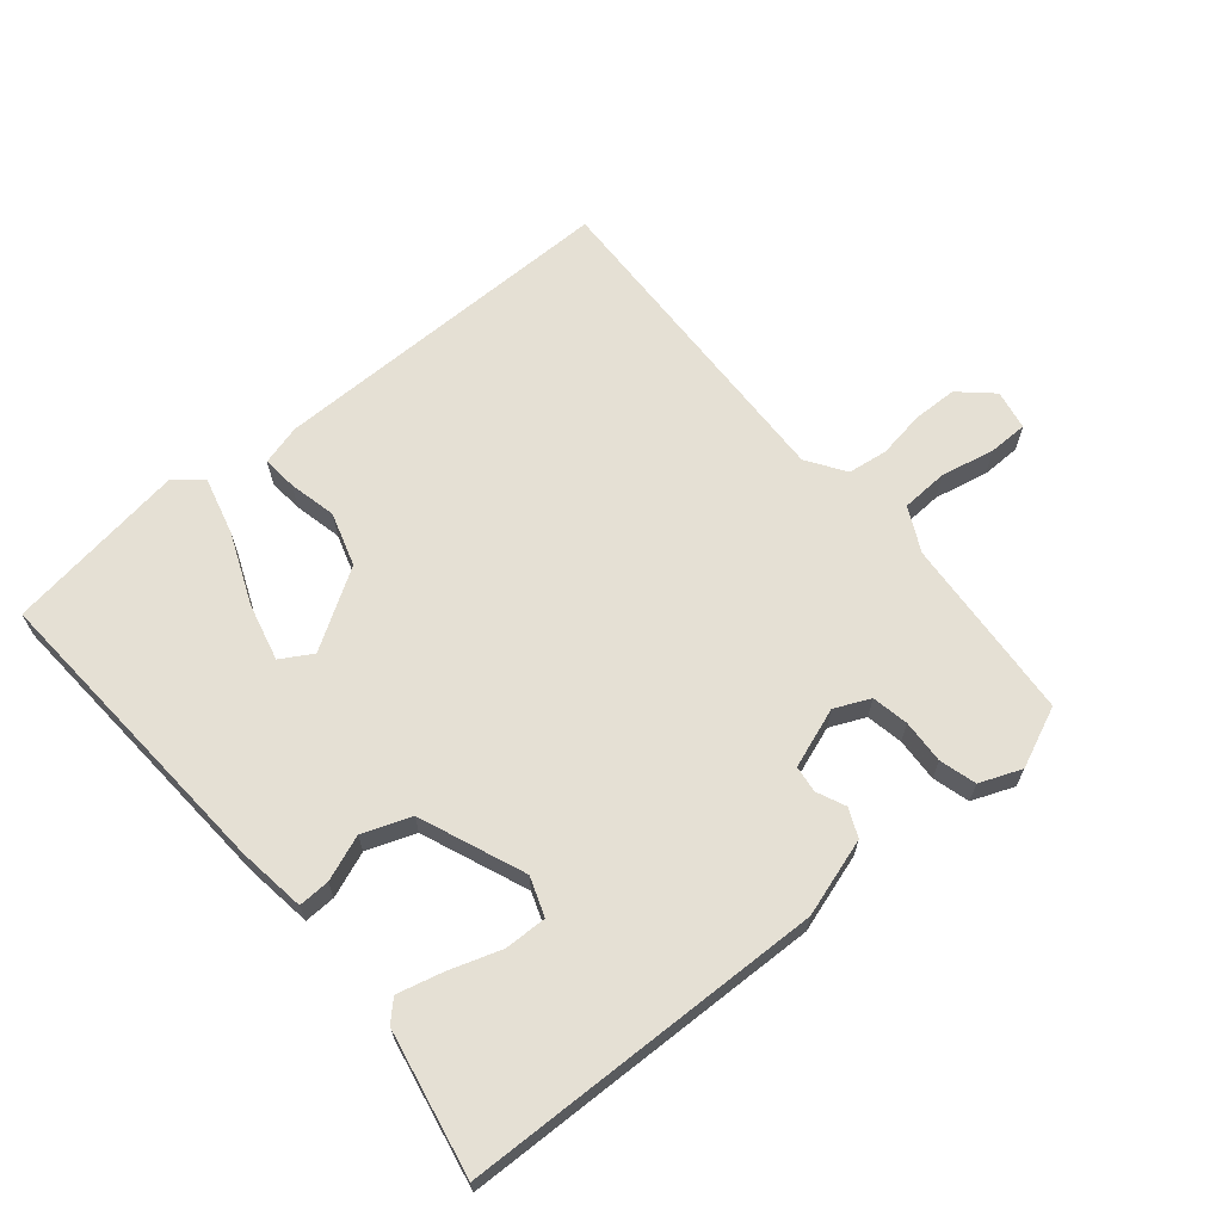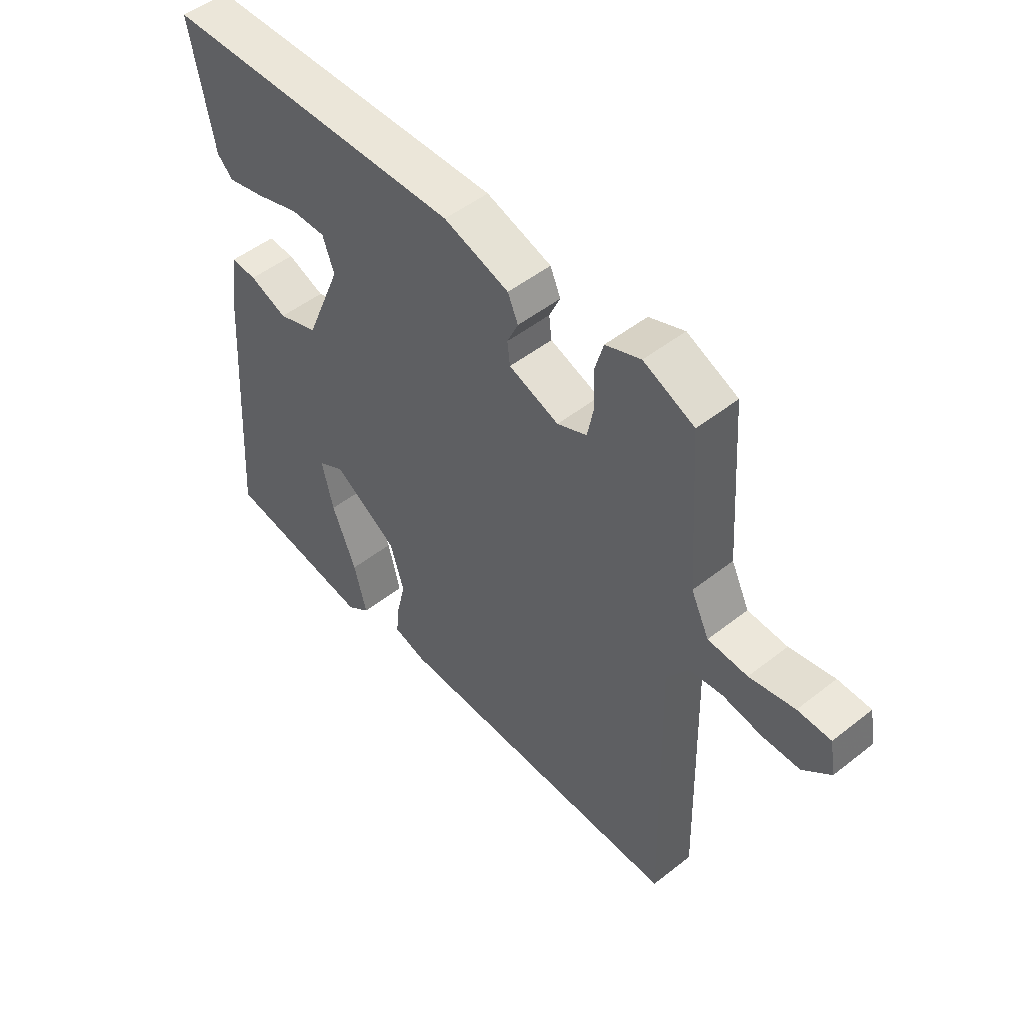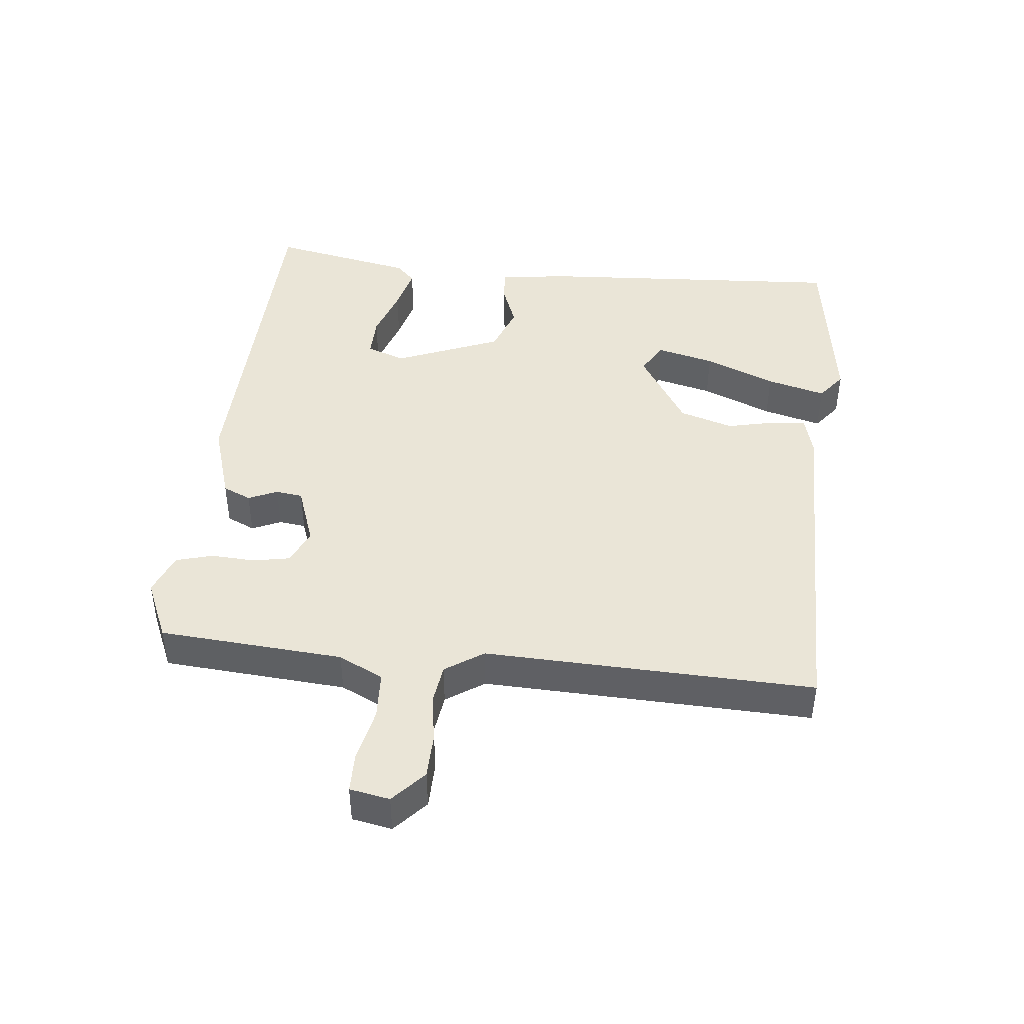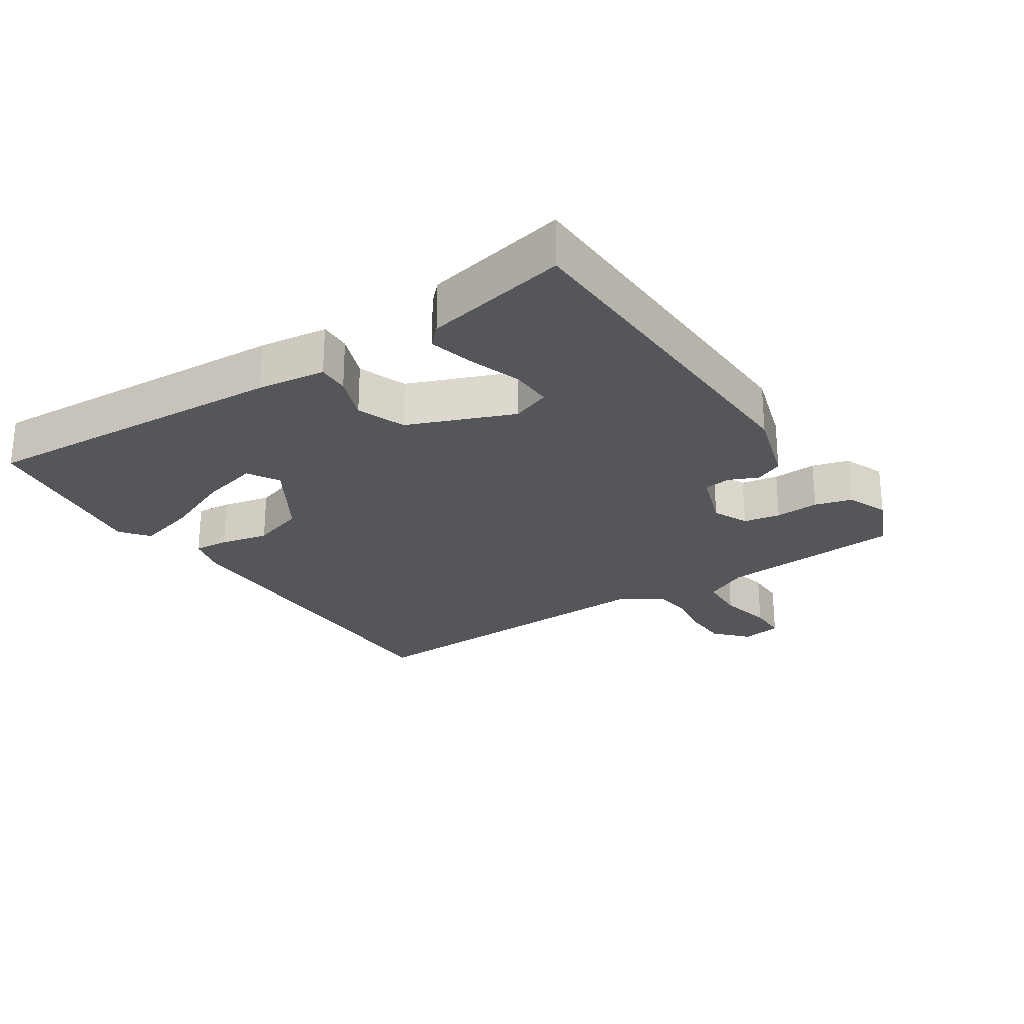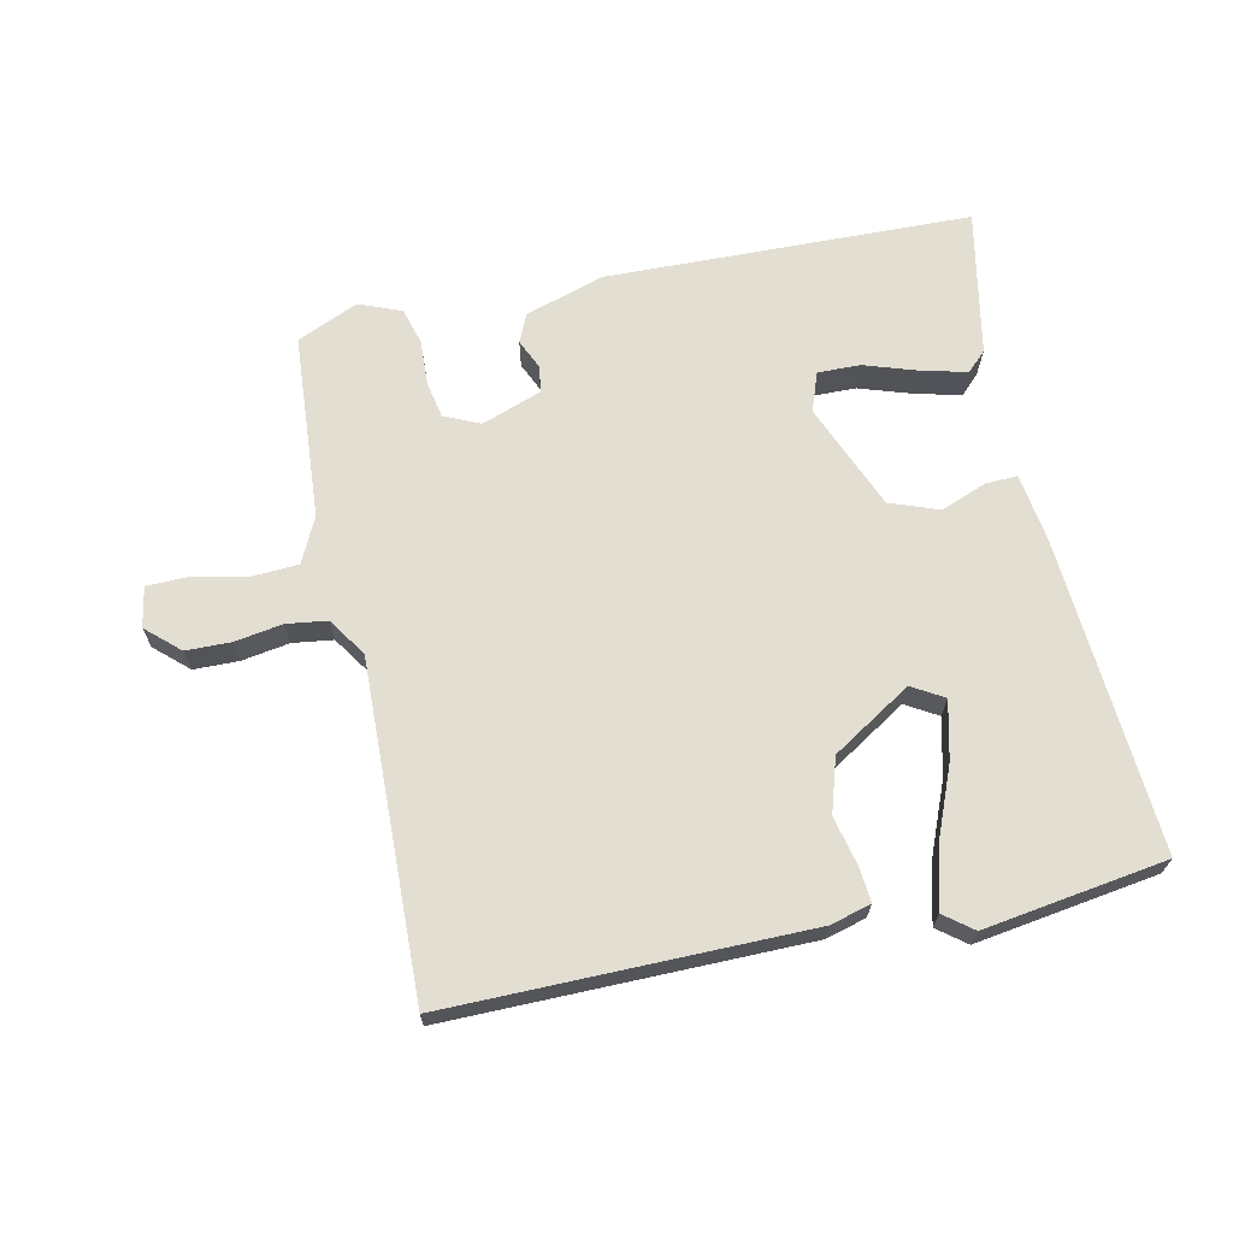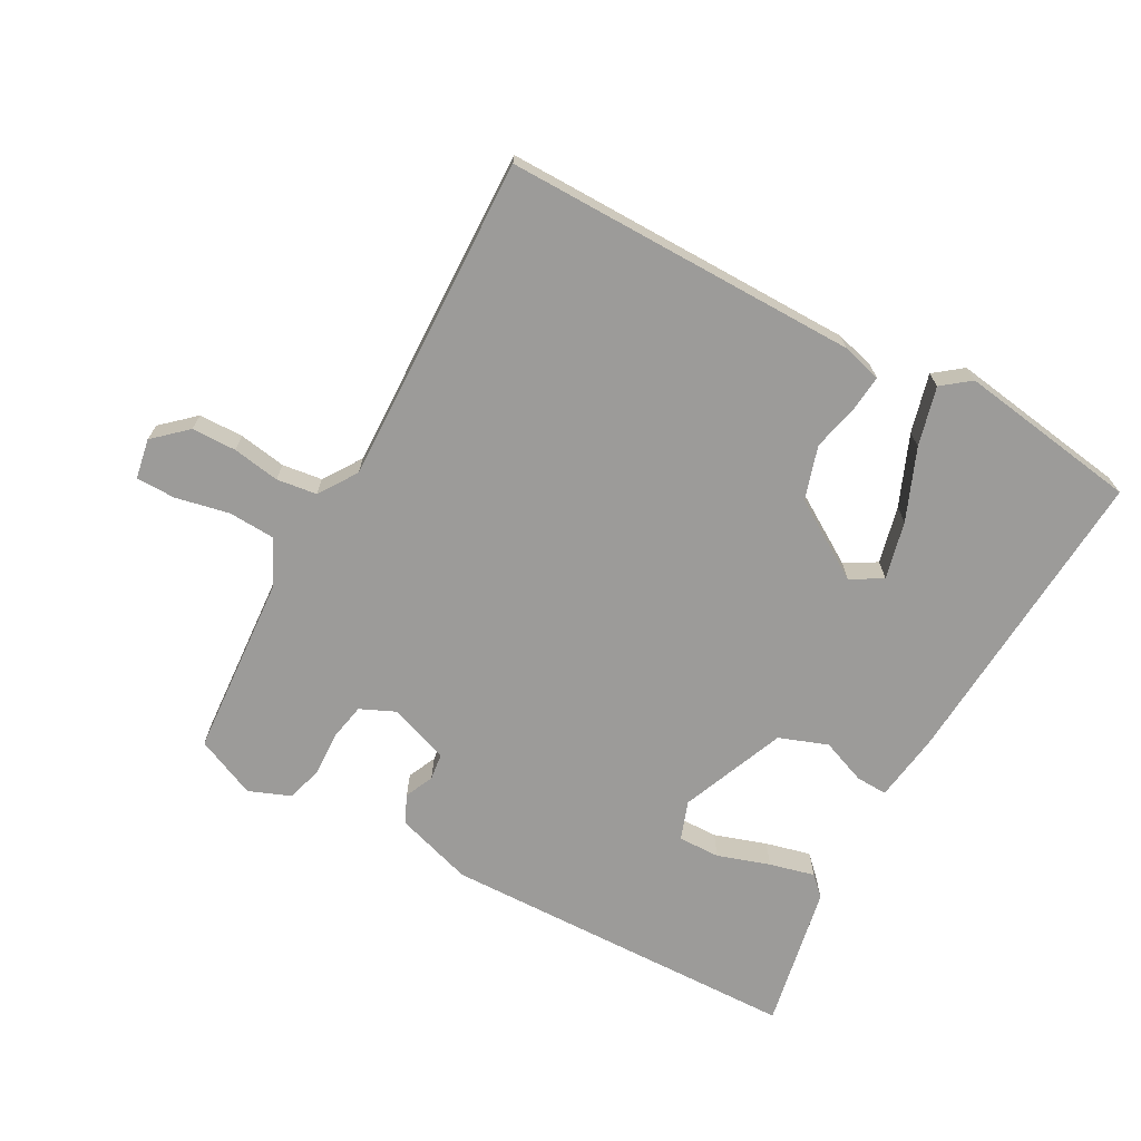
<metadata>
{"format":"obj","ext":"obj","renderer":"f3d","projection":"perspective","resolution":1024,"background":"white","views":[{"elev":65.8,"azim":-39.5,"up":"+Y"},{"elev":49.9,"azim":49.1,"up":"+Z"},{"elev":44.0,"azim":96.4,"up":"+Y"},{"elev":-25.4,"azim":-55.9,"up":"+Y"},{"elev":67.4,"azim":168.1,"up":"+Y"},{"elev":-69.7,"azim":151.5,"up":"+Y"}]}
</metadata>
<code>
v -0.5 0.07 -0.5
v -0.467 0.07 -0.026
v -0.452 0.07 0.078
v -0.404 0.07 0.076
v -0.335 0.07 0.049
v -0.261 0.07 0.076
v -0.195 0.07 0.236
v -0.216 0.07 0.295
v -0.28 0.07 0.294
v -0.36 0.07 0.268
v -0.429 0.07 0.251
v -0.458 0.07 0.28
v -0.5 0.07 0.5
v 0.052 0.07 0.512
v 0.171 0.07 0.474
v 0.19 0.07 0.431
v 0.17 0.07 0.387
v 0.175 0.07 0.346
v 0.266 0.07 0.313
v 0.32 0.07 0.337
v 0.331 0.07 0.393
v 0.328 0.07 0.46
v 0.344 0.07 0.516
v 0.408 0.07 0.541
v 0.5 0.07 0.5
v 0.519 0.07 0.219
v 0.552 0.07 0.151
v 0.624 0.07 0.147
v 0.706 0.07 0.164
v 0.766 0.07 0.163
v 0.777 0.07 0.102
v 0.727 0.07 0.057
v 0.659 0.07 0.056
v 0.587 0.07 0.068
v 0.526 0.07 0.06
v 0.487 0.07 0.002
v 0.5 0.07 -0.5
v -0.039 0.07 -0.495
v -0.1 0.07 -0.478
v -0.095 0.07 -0.425
v -0.078 0.07 -0.352
v -0.103 0.07 -0.27
v -0.222 0.07 -0.195
v -0.27 0.07 -0.223
v -0.249 0.07 -0.311
v -0.205 0.07 -0.419
v -0.182 0.07 -0.509
v -0.225 0.07 -0.542
v -0.5 0 -0.5
v -0.467 0 -0.026
v -0.452 0 0.078
v -0.404 0 0.076
v -0.335 0 0.049
v -0.261 0 0.076
v -0.195 0 0.236
v -0.216 0 0.295
v -0.28 0 0.294
v -0.36 0 0.268
v -0.429 0 0.251
v -0.458 0 0.28
v -0.5 0 0.5
v 0.052 0 0.512
v 0.171 0 0.474
v 0.19 0 0.431
v 0.17 0 0.387
v 0.175 0 0.346
v 0.266 0 0.313
v 0.32 0 0.337
v 0.331 0 0.393
v 0.328 0 0.46
v 0.344 0 0.516
v 0.408 0 0.541
v 0.5 0 0.5
v 0.519 0 0.219
v 0.552 0 0.151
v 0.624 0 0.147
v 0.706 0 0.164
v 0.766 0 0.163
v 0.777 0 0.102
v 0.727 0 0.057
v 0.659 0 0.056
v 0.587 0 0.068
v 0.526 0 0.06
v 0.487 0 0.002
v 0.5 0 -0.5
v -0.039 0 -0.495
v -0.1 0 -0.478
v -0.095 0 -0.425
v -0.078 0 -0.352
v -0.103 0 -0.27
v -0.222 0 -0.195
v -0.27 0 -0.223
v -0.249 0 -0.311
v -0.205 0 -0.419
v -0.182 0 -0.509
v -0.225 0 -0.542
f 1 2 3
f 48 1 3
f 47 48 3
f 46 47 3
f 45 46 3
f 3 4 5
f 45 3 5
f 44 45 5
f 43 44 5 6
f 42 43 6 7
f 41 42 7
f 39 40 41
f 38 39 41
f 37 38 41
f 36 37 41
f 35 36 41 7
f 34 35 7 8
f 32 33 34
f 31 32 34
f 30 31 34
f 29 30 34
f 28 29 34
f 27 28 34
f 26 27 34 8
f 24 25 26
f 23 24 26
f 22 23 26
f 21 22 26
f 20 21 26
f 19 20 26
f 18 19 26 8
f 17 18 8 9
f 16 17 9
f 15 16 9
f 13 14 15
f 12 13 15
f 11 12 15
f 10 11 15
f 9 10 15
f 51 50 49
f 51 49 96
f 51 96 95
f 51 95 94
f 51 94 93
f 53 52 51
f 53 51 93
f 53 93 92
f 54 53 92 91
f 55 54 91 90
f 55 90 89
f 89 88 87
f 89 87 86
f 89 86 85
f 89 85 84
f 55 89 84 83
f 56 55 83 82
f 82 81 80
f 82 80 79
f 82 79 78
f 82 78 77
f 82 77 76
f 82 76 75
f 56 82 75 74
f 74 73 72
f 74 72 71
f 74 71 70
f 74 70 69
f 74 69 68
f 74 68 67
f 56 74 67 66
f 57 56 66 65
f 57 65 64
f 57 64 63
f 63 62 61
f 63 61 60
f 63 60 59
f 63 59 58
f 63 58 57
f 1 49 50 2
f 2 50 51 3
f 3 51 52 4
f 4 52 53 5
f 5 53 54 6
f 6 54 55 7
f 7 55 56 8
f 8 56 57 9
f 9 57 58 10
f 10 58 59 11
f 11 59 60 12
f 12 60 61 13
f 13 61 62 14
f 14 62 63 15
f 15 63 64 16
f 16 64 65 17
f 17 65 66 18
f 18 66 67 19
f 19 67 68 20
f 20 68 69 21
f 21 69 70 22
f 22 70 71 23
f 23 71 72 24
f 24 72 73 25
f 25 73 74 26
f 26 74 75 27
f 27 75 76 28
f 28 76 77 29
f 29 77 78 30
f 30 78 79 31
f 31 79 80 32
f 32 80 81 33
f 33 81 82 34
f 34 82 83 35
f 35 83 84 36
f 36 84 85 37
f 37 85 86 38
f 38 86 87 39
f 39 87 88 40
f 40 88 89 41
f 41 89 90 42
f 42 90 91 43
f 43 91 92 44
f 44 92 93 45
f 45 93 94 46
f 46 94 95 47
f 47 95 96 48
f 48 96 49 1

</code>
